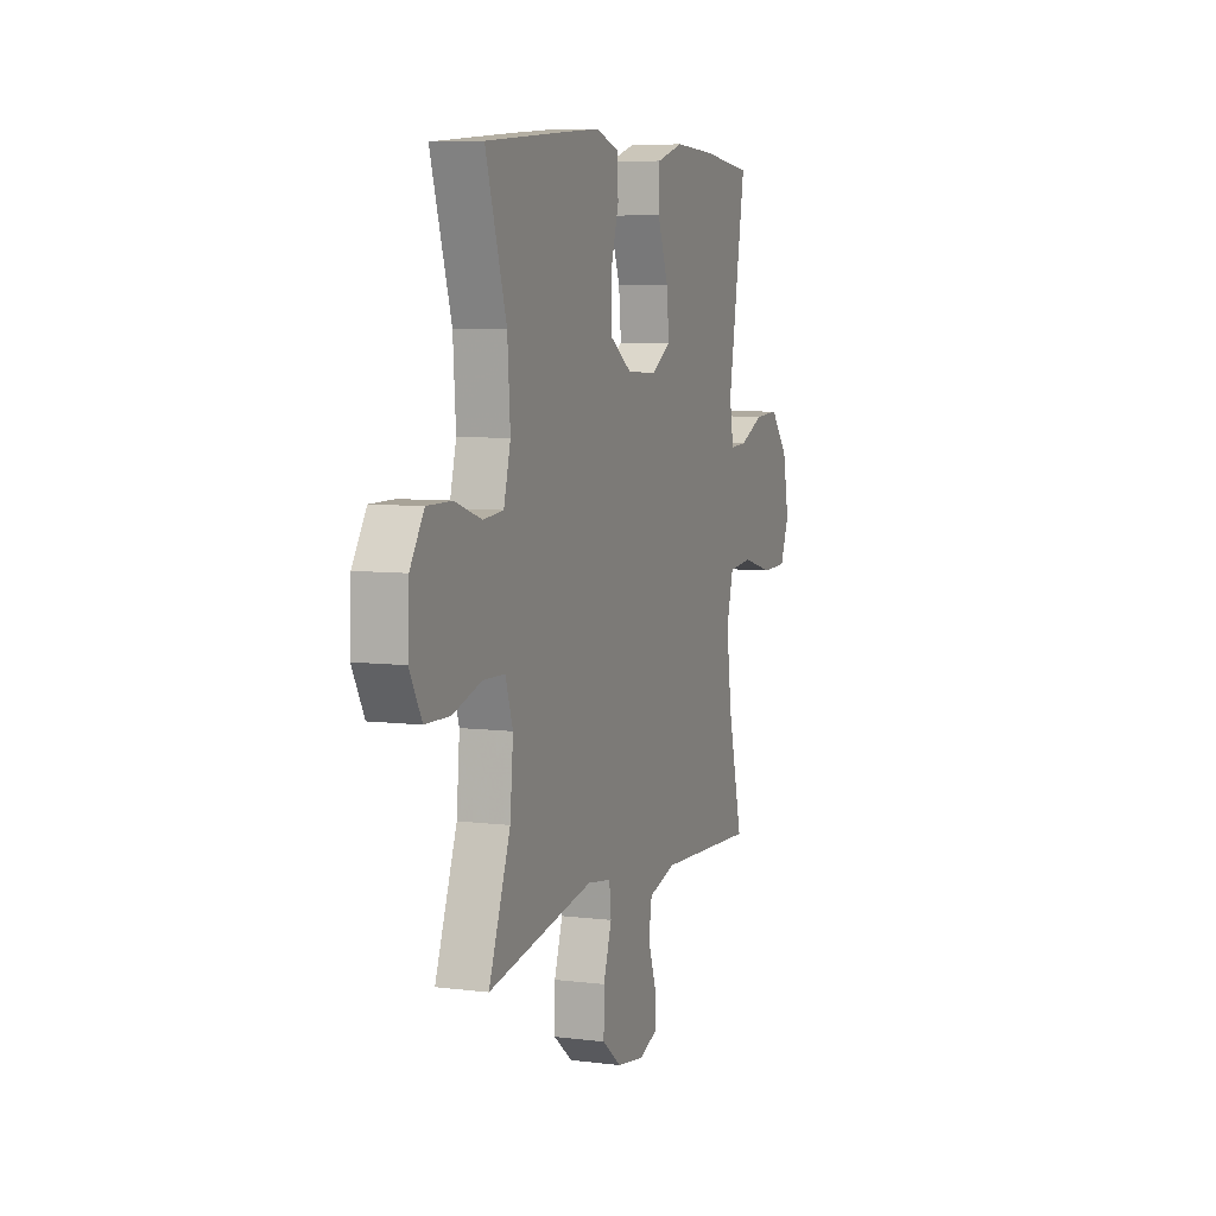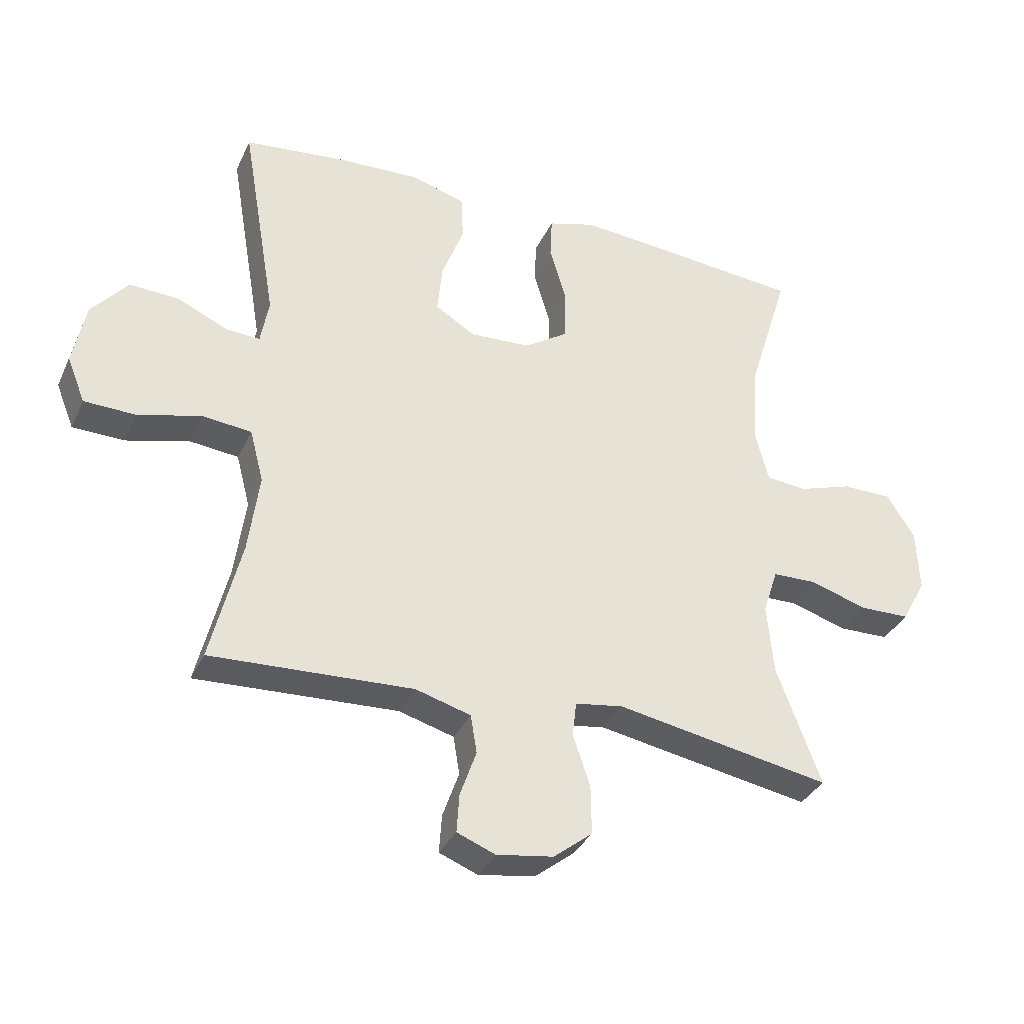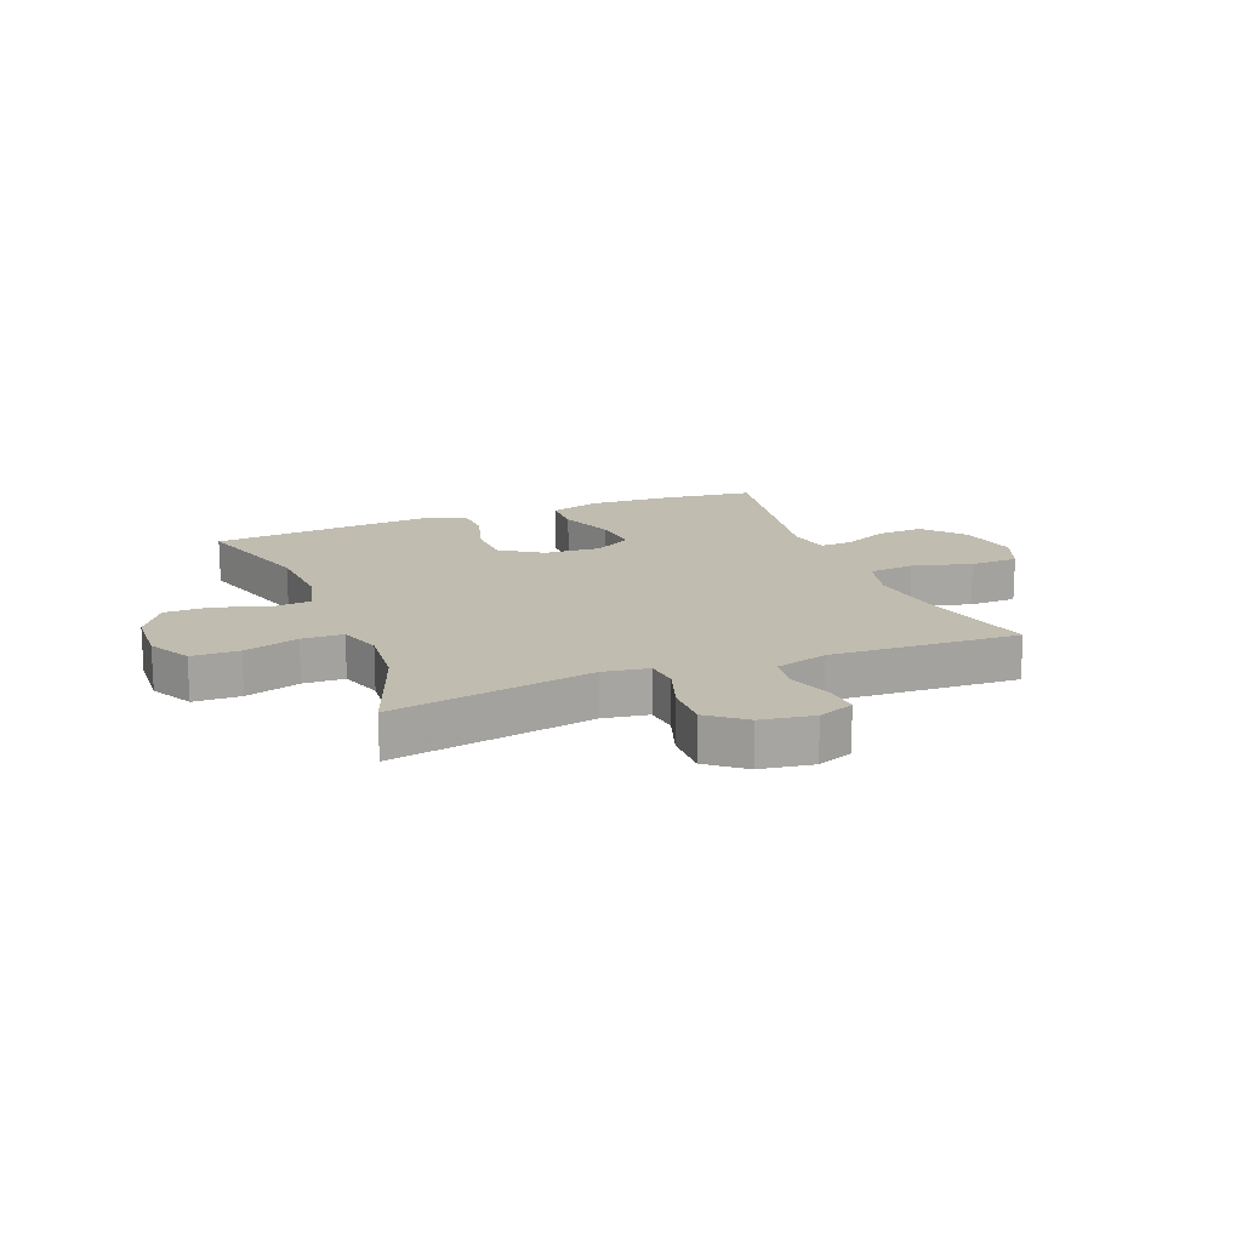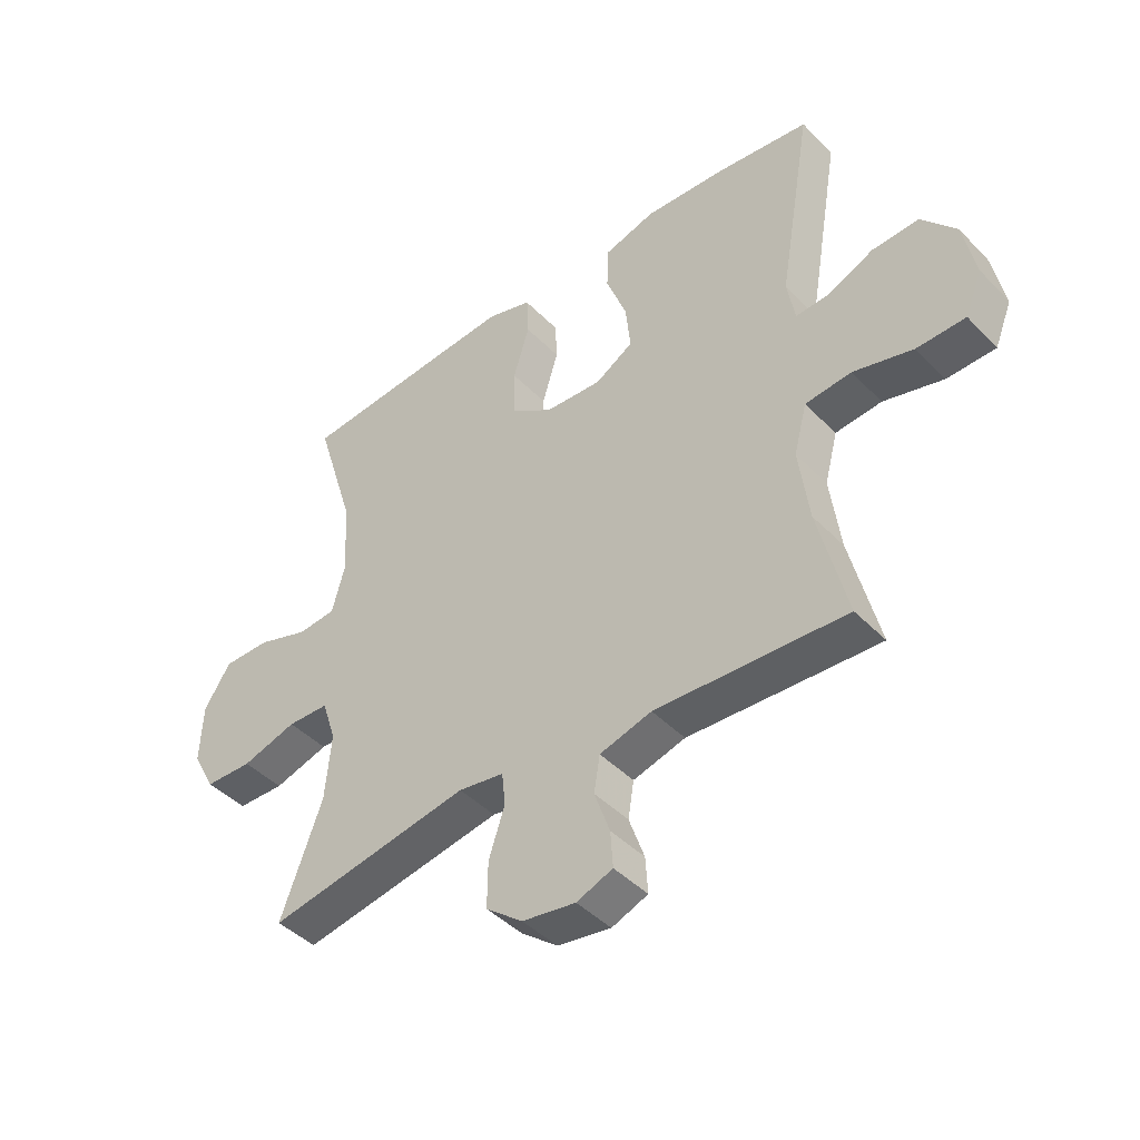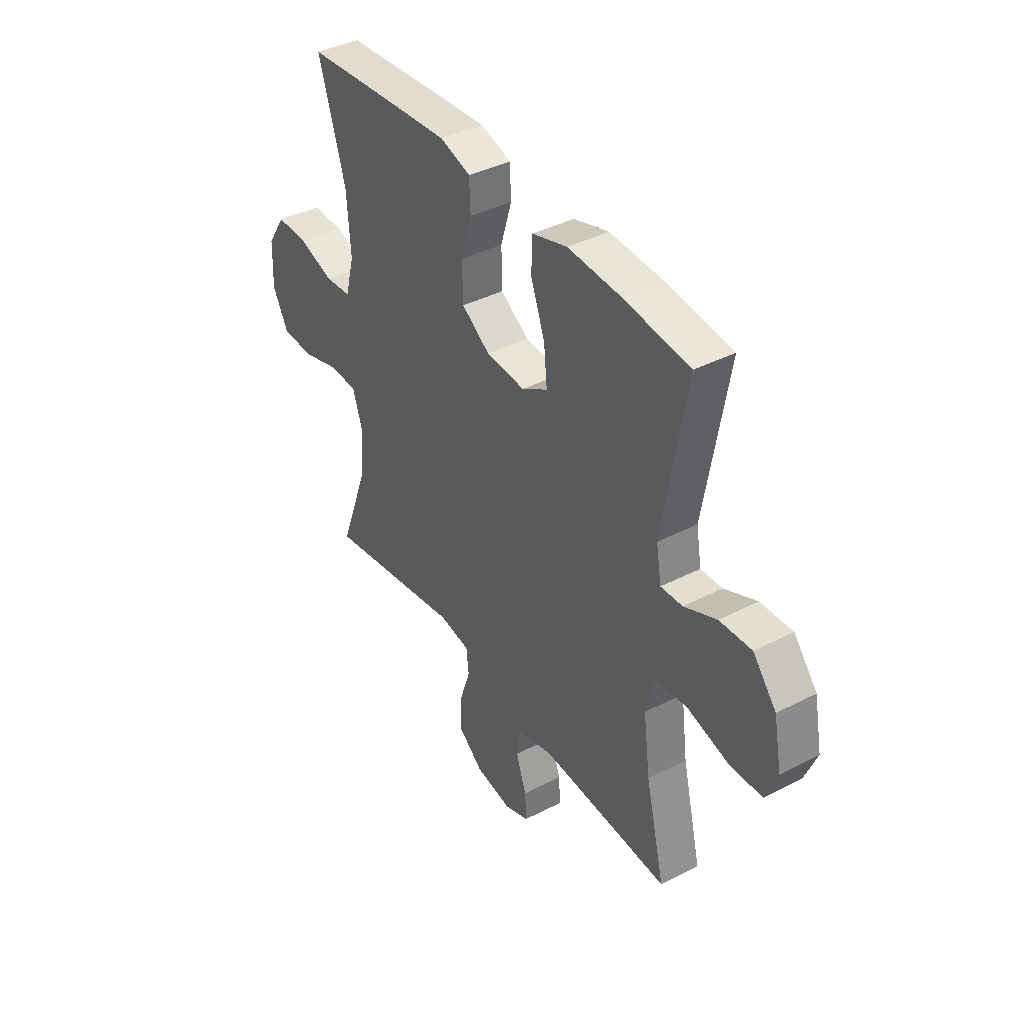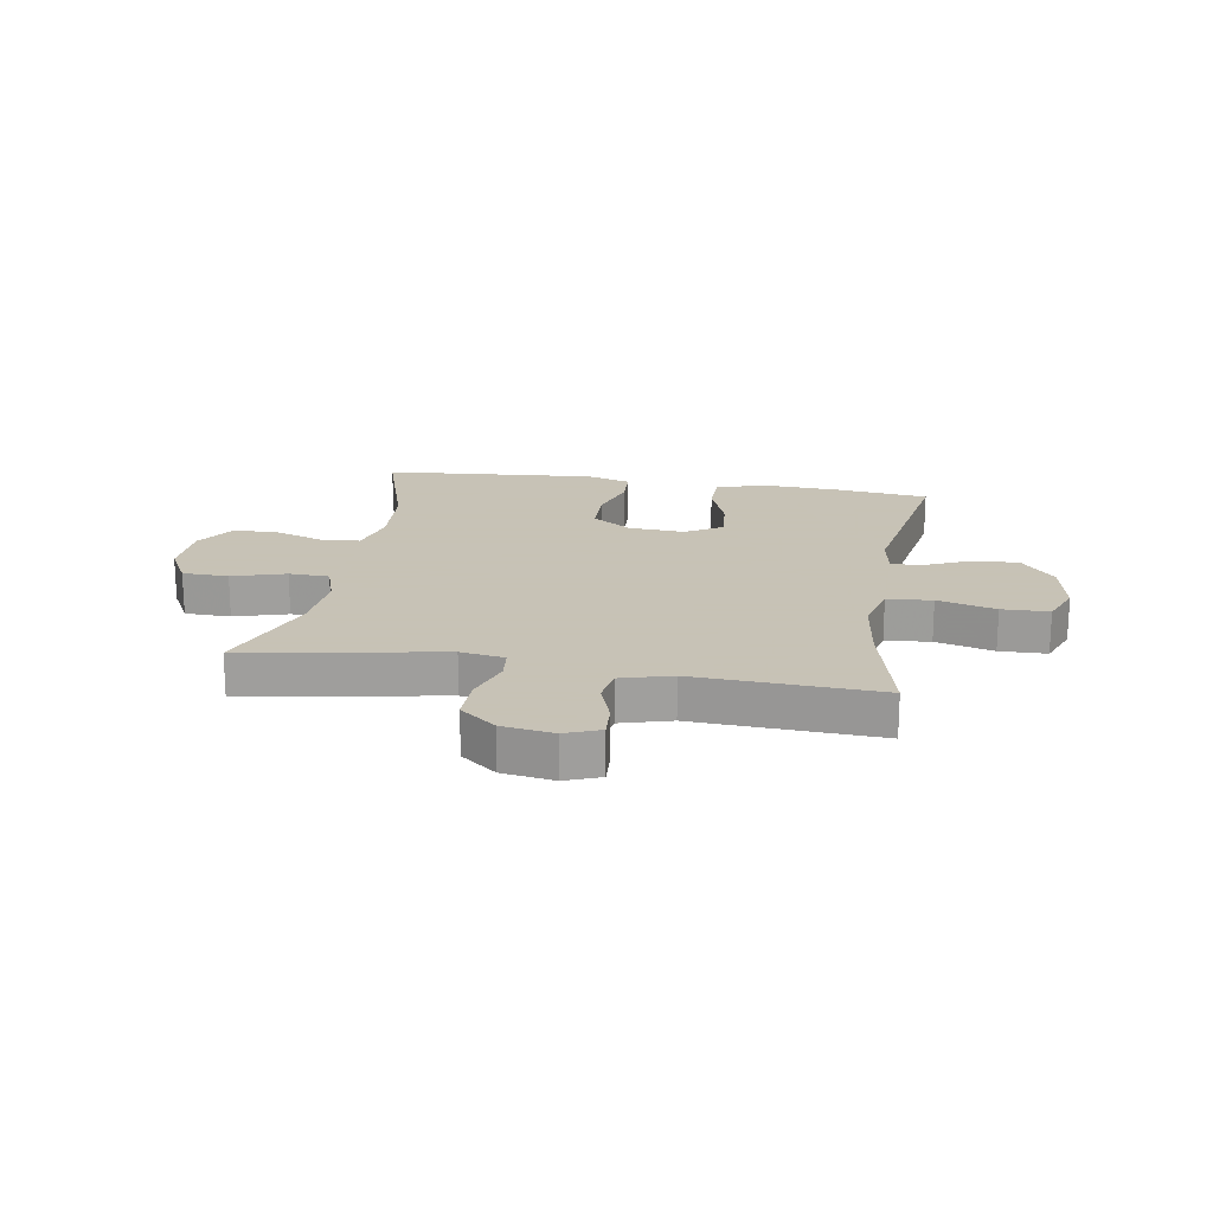
<metadata>
{"format":"obj","ext":"obj","renderer":"f3d","projection":"perspective","resolution":1024,"background":"white","views":[{"elev":6.9,"azim":110.0,"up":"+Z"},{"elev":-34.8,"azim":-22.5,"up":"+Z"},{"elev":16.3,"azim":158.5,"up":"+Y"},{"elev":-43.9,"azim":-139.7,"up":"+Z"},{"elev":39.8,"azim":-122.6,"up":"+Z"},{"elev":19.1,"azim":-170.5,"up":"+Y"}]}
</metadata>
<code>
v 0.5 0.07 -0.5
v 0.157 0.07 -0.439
v 0.08 0.07 -0.451
v 0.074 0.07 -0.507
v 0.101 0.07 -0.588
v 0.102 0.07 -0.666
v 0.04 0.07 -0.715
v -0.05 0.07 -0.729
v -0.111 0.07 -0.705
v -0.107 0.07 -0.644
v -0.081 0.07 -0.57
v -0.091 0.07 -0.509
v -0.179 0.07 -0.484
v -0.5 0.07 -0.5
v -0.452 0.07 -0.303
v -0.435 0.07 -0.175
v -0.457 0.07 -0.091
v -0.535 0.07 -0.083
v -0.636 0.07 -0.11
v -0.718 0.07 -0.108
v -0.747 0.07 -0.036
v -0.727 0.07 0.066
v -0.669 0.07 0.135
v -0.59 0.07 0.131
v -0.51 0.07 0.095
v -0.456 0.07 0.092
v -0.443 0.07 0.166
v -0.5 0.07 0.5
v -0.339 0.07 0.519
v -0.205 0.07 0.526
v -0.118 0.07 0.5
v -0.116 0.07 0.427
v -0.151 0.07 0.333
v -0.159 0.07 0.253
v -0.095 0.07 0.214
v 0.002 0.07 0.22
v 0.072 0.07 0.267
v 0.074 0.07 0.35
v 0.047 0.07 0.44
v 0.05 0.07 0.508
v 0.126 0.07 0.531
v 0.242 0.07 0.522
v 0.5 0.07 0.5
v 0.433 0.07 0.284
v 0.424 0.07 0.155
v 0.446 0.07 0.071
v 0.511 0.07 0.065
v 0.598 0.07 0.094
v 0.677 0.07 0.094
v 0.722 0.07 0.024
v 0.726 0.07 -0.077
v 0.687 0.07 -0.149
v 0.607 0.07 -0.151
v 0.514 0.07 -0.123
v 0.444 0.07 -0.125
v 0.42 0.07 -0.198
v 0.43 0.07 -0.311
v 0.5 0 -0.5
v 0.157 0 -0.439
v 0.08 0 -0.451
v 0.074 0 -0.507
v 0.101 0 -0.588
v 0.102 0 -0.666
v 0.04 0 -0.715
v -0.05 0 -0.729
v -0.111 0 -0.705
v -0.107 0 -0.644
v -0.081 0 -0.57
v -0.091 0 -0.509
v -0.179 0 -0.484
v -0.5 0 -0.5
v -0.452 0 -0.303
v -0.435 0 -0.175
v -0.457 0 -0.091
v -0.535 0 -0.083
v -0.636 0 -0.11
v -0.718 0 -0.108
v -0.747 0 -0.036
v -0.727 0 0.066
v -0.669 0 0.135
v -0.59 0 0.131
v -0.51 0 0.095
v -0.456 0 0.092
v -0.443 0 0.166
v -0.5 0 0.5
v -0.339 0 0.519
v -0.205 0 0.526
v -0.118 0 0.5
v -0.116 0 0.427
v -0.151 0 0.333
v -0.159 0 0.253
v -0.095 0 0.214
v 0.002 0 0.22
v 0.072 0 0.267
v 0.074 0 0.35
v 0.047 0 0.44
v 0.05 0 0.508
v 0.126 0 0.531
v 0.242 0 0.522
v 0.5 0 0.5
v 0.433 0 0.284
v 0.424 0 0.155
v 0.446 0 0.071
v 0.511 0 0.065
v 0.598 0 0.094
v 0.677 0 0.094
v 0.722 0 0.024
v 0.726 0 -0.077
v 0.687 0 -0.149
v 0.607 0 -0.151
v 0.514 0 -0.123
v 0.444 0 -0.125
v 0.42 0 -0.198
v 0.43 0 -0.311
f 51 52 53 54
f 51 54 55
f 50 51 55
f 47 48 49 50
f 46 47 50 55
f 45 46 55 56
f 41 42 43 44
f 41 44 45
f 38 39 40 41
f 37 38 41 45
f 36 37 45 56
f 30 31 32 33
f 30 33 34
f 27 28 29 30
f 26 27 30 34
f 22 23 24 25
f 22 25 26
f 21 22 26
f 18 19 20 21
f 17 18 21 26
f 16 17 26 34
f 13 14 15
f 12 13 15 16
f 8 9 10 11
f 8 11 12
f 7 8 12
f 4 5 6 7
f 3 4 7 12
f 57 1 2
f 57 2 3
f 35 36 56 57
f 16 34 35 57
f 3 12 16 57
f 111 110 109 108
f 112 111 108
f 112 108 107
f 107 106 105 104
f 112 107 104 103
f 113 112 103 102
f 101 100 99 98
f 102 101 98
f 98 97 96 95
f 102 98 95 94
f 113 102 94 93
f 90 89 88 87
f 91 90 87
f 87 86 85 84
f 91 87 84 83
f 82 81 80 79
f 83 82 79
f 83 79 78
f 78 77 76 75
f 83 78 75 74
f 91 83 74 73
f 72 71 70
f 73 72 70 69
f 68 67 66 65
f 69 68 65
f 69 65 64
f 64 63 62 61
f 69 64 61 60
f 59 58 114
f 60 59 114
f 114 113 93 92
f 114 92 91 73
f 114 73 69 60
f 1 58 59 2
f 2 59 60 3
f 3 60 61 4
f 4 61 62 5
f 5 62 63 6
f 6 63 64 7
f 7 64 65 8
f 8 65 66 9
f 9 66 67 10
f 10 67 68 11
f 11 68 69 12
f 12 69 70 13
f 13 70 71 14
f 14 71 72 15
f 15 72 73 16
f 16 73 74 17
f 17 74 75 18
f 18 75 76 19
f 19 76 77 20
f 20 77 78 21
f 21 78 79 22
f 22 79 80 23
f 23 80 81 24
f 24 81 82 25
f 25 82 83 26
f 26 83 84 27
f 27 84 85 28
f 28 85 86 29
f 29 86 87 30
f 30 87 88 31
f 31 88 89 32
f 32 89 90 33
f 33 90 91 34
f 34 91 92 35
f 35 92 93 36
f 36 93 94 37
f 37 94 95 38
f 38 95 96 39
f 39 96 97 40
f 40 97 98 41
f 41 98 99 42
f 42 99 100 43
f 43 100 101 44
f 44 101 102 45
f 45 102 103 46
f 46 103 104 47
f 47 104 105 48
f 48 105 106 49
f 49 106 107 50
f 50 107 108 51
f 51 108 109 52
f 52 109 110 53
f 53 110 111 54
f 54 111 112 55
f 55 112 113 56
f 56 113 114 57
f 57 114 58 1

</code>
